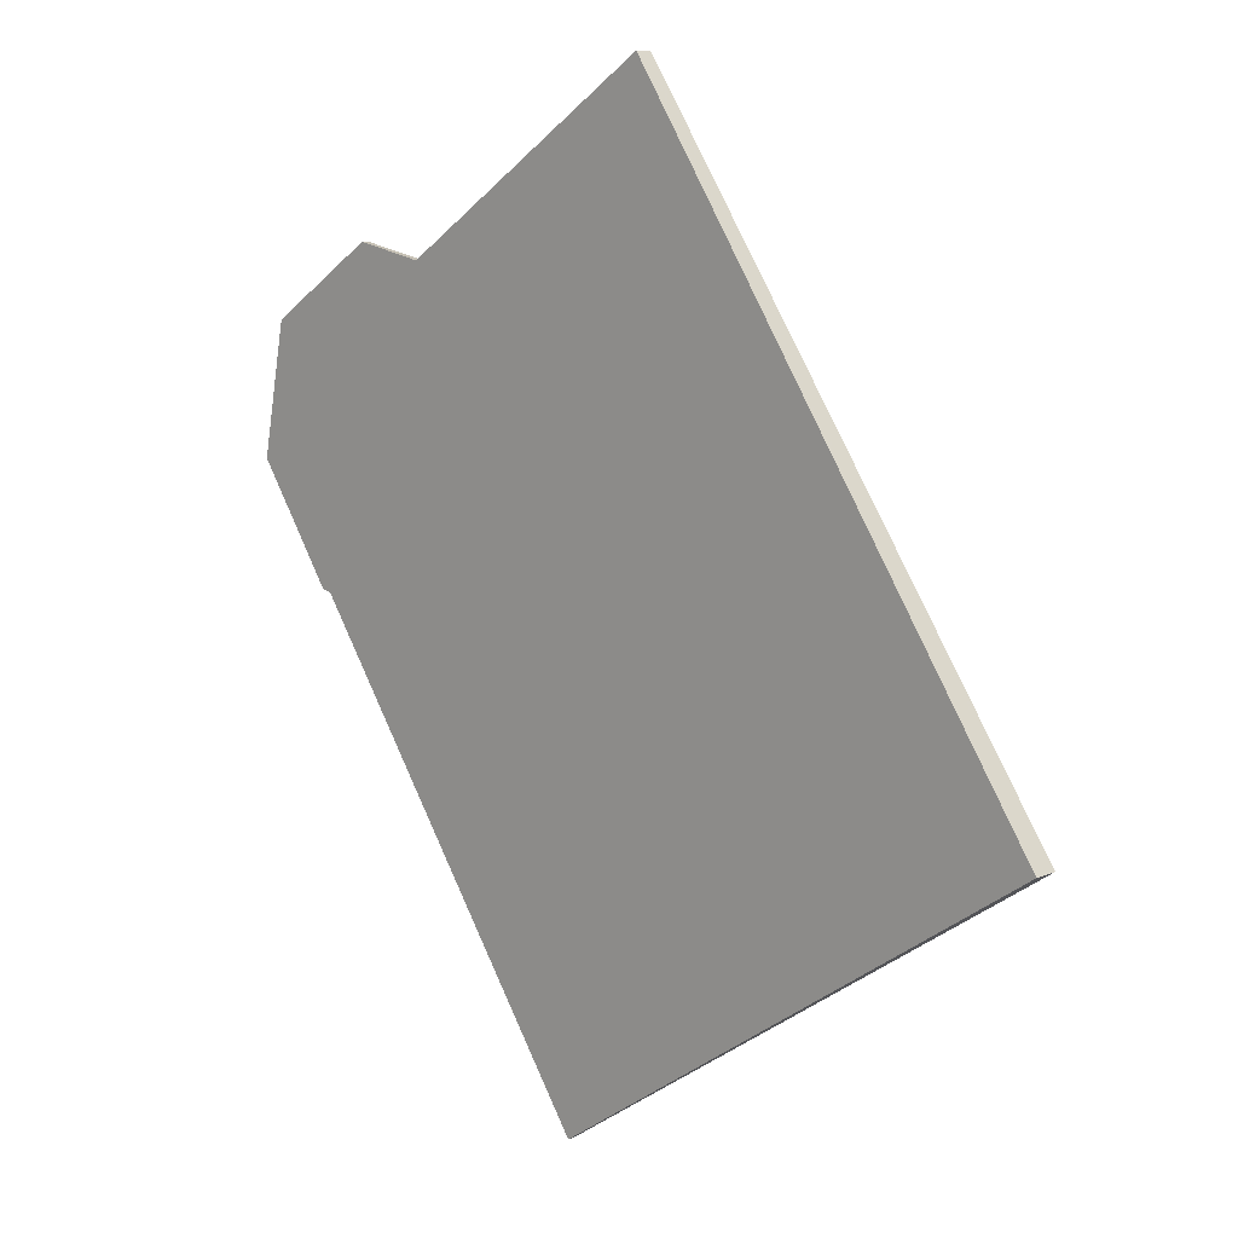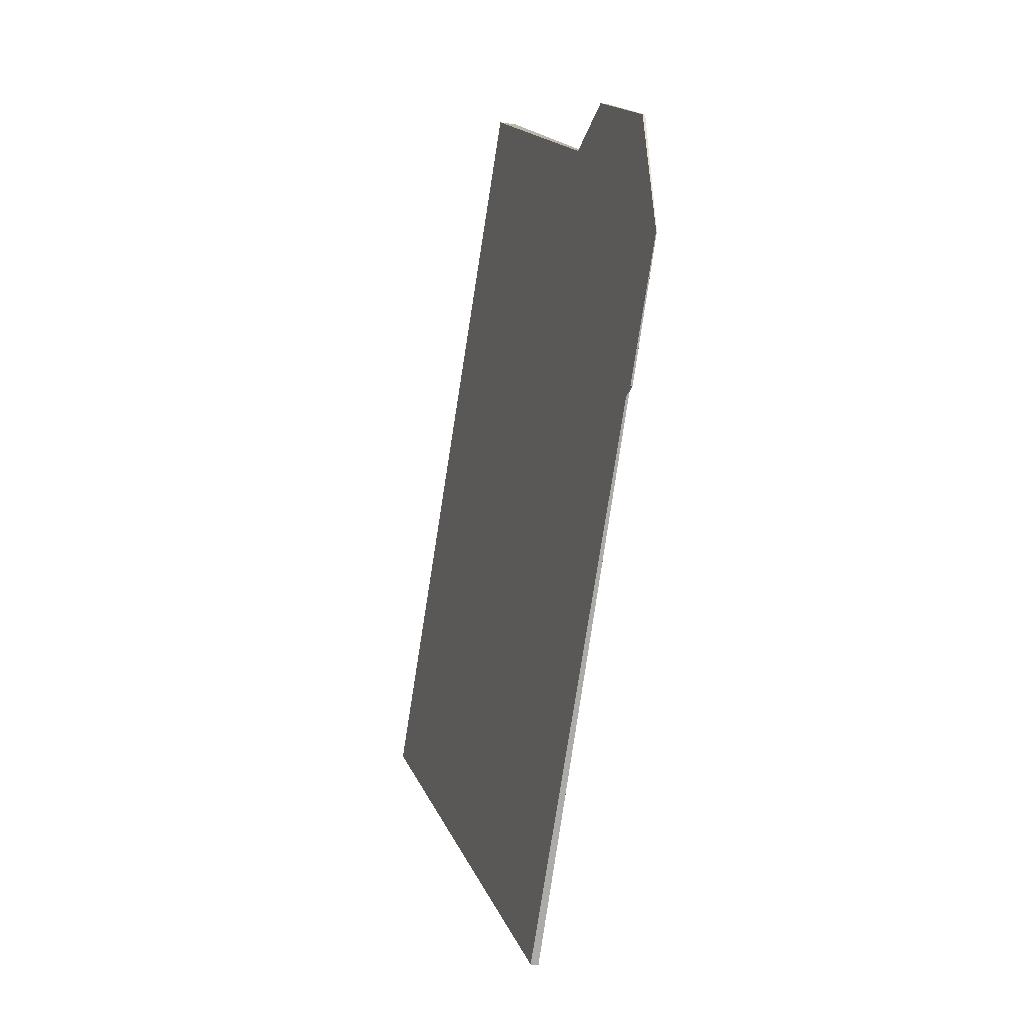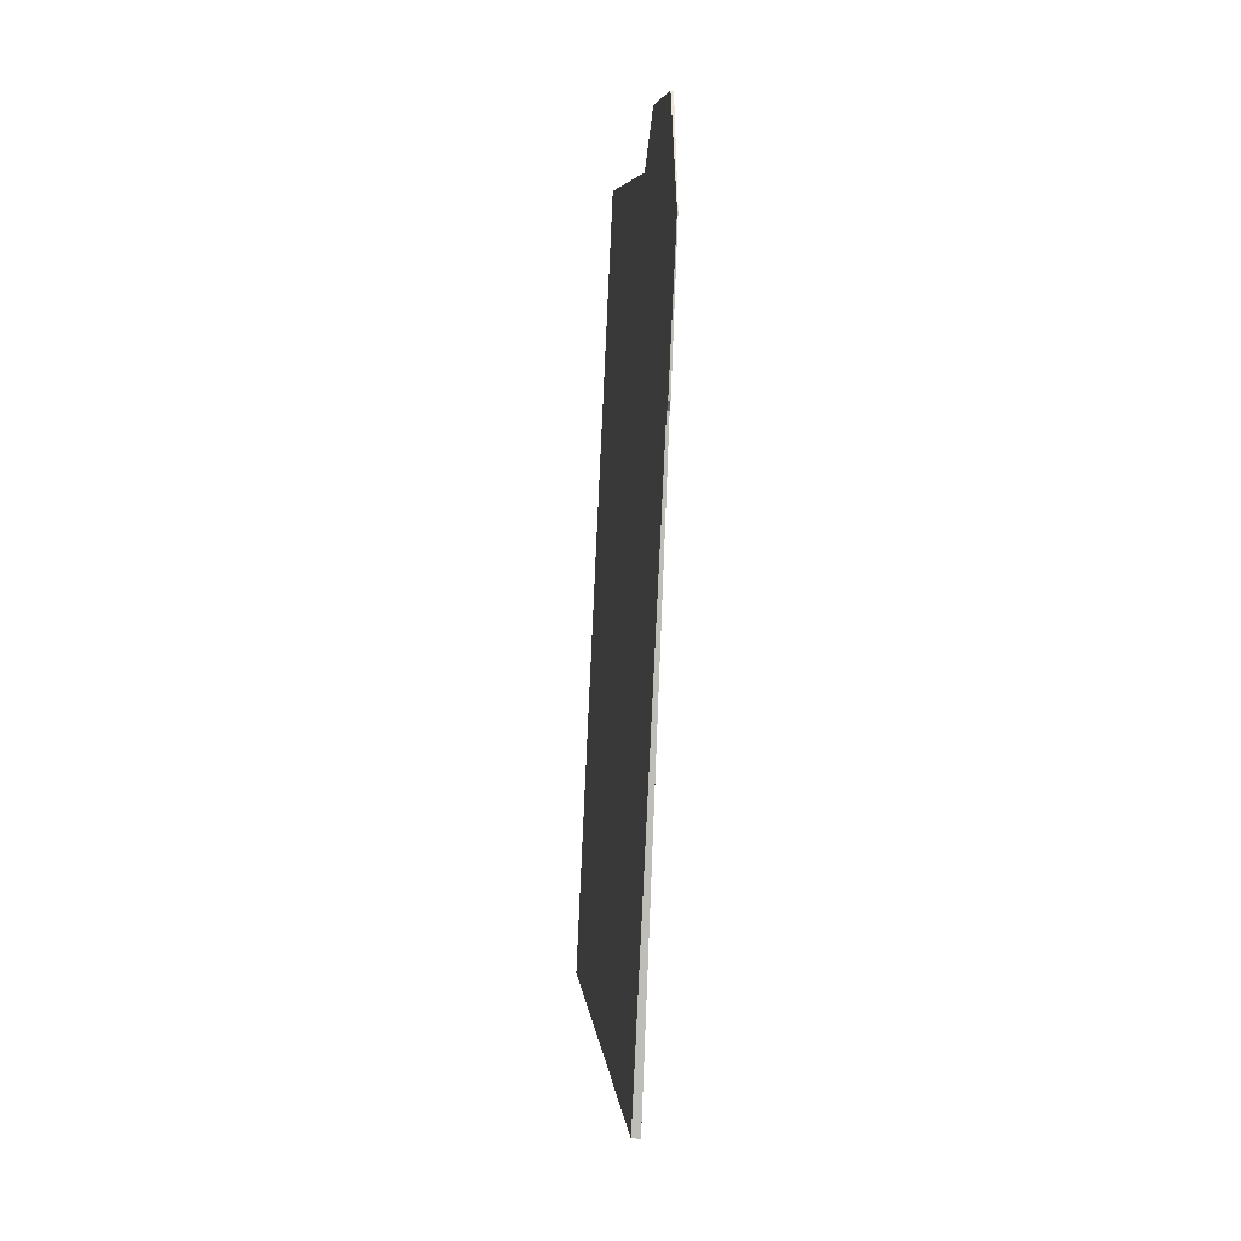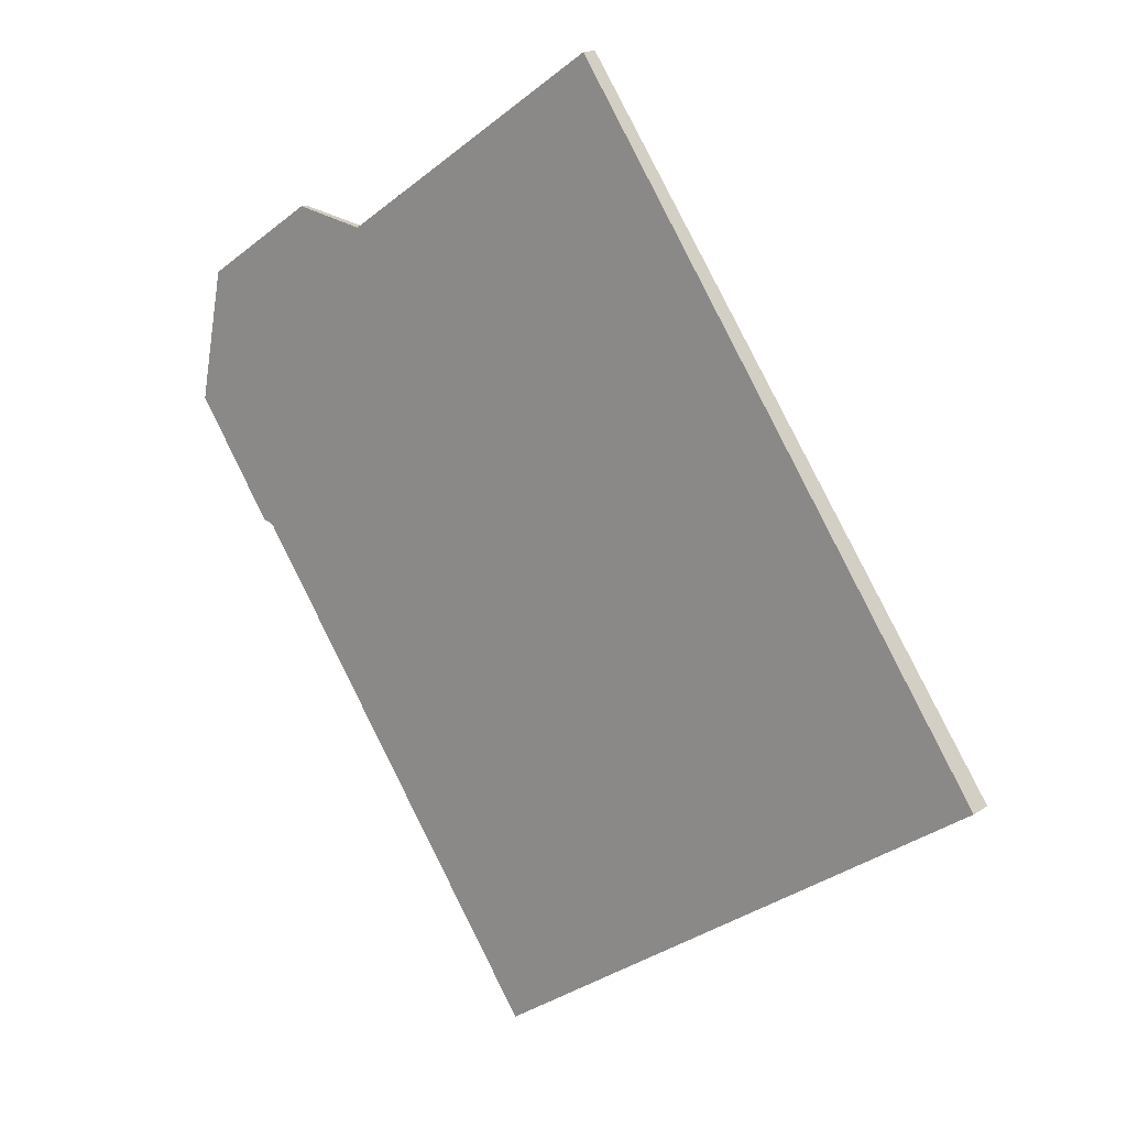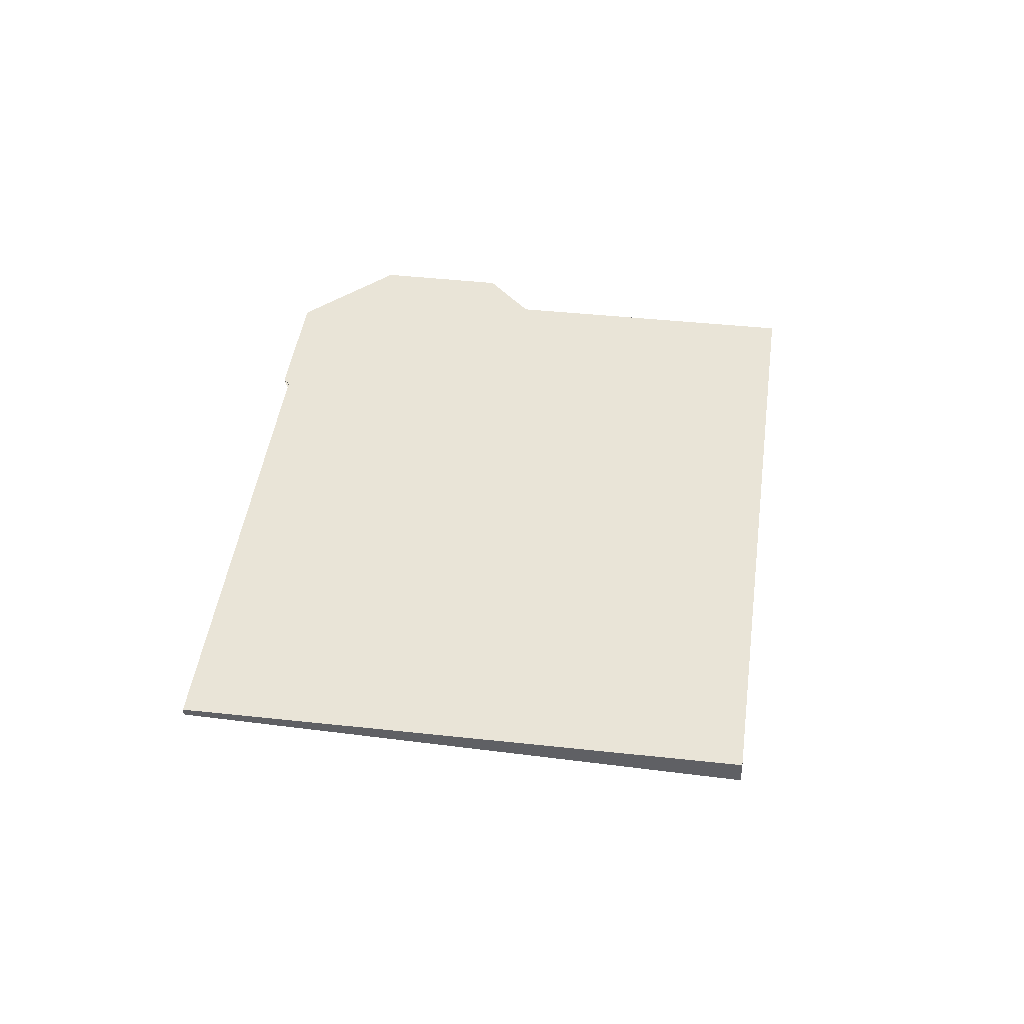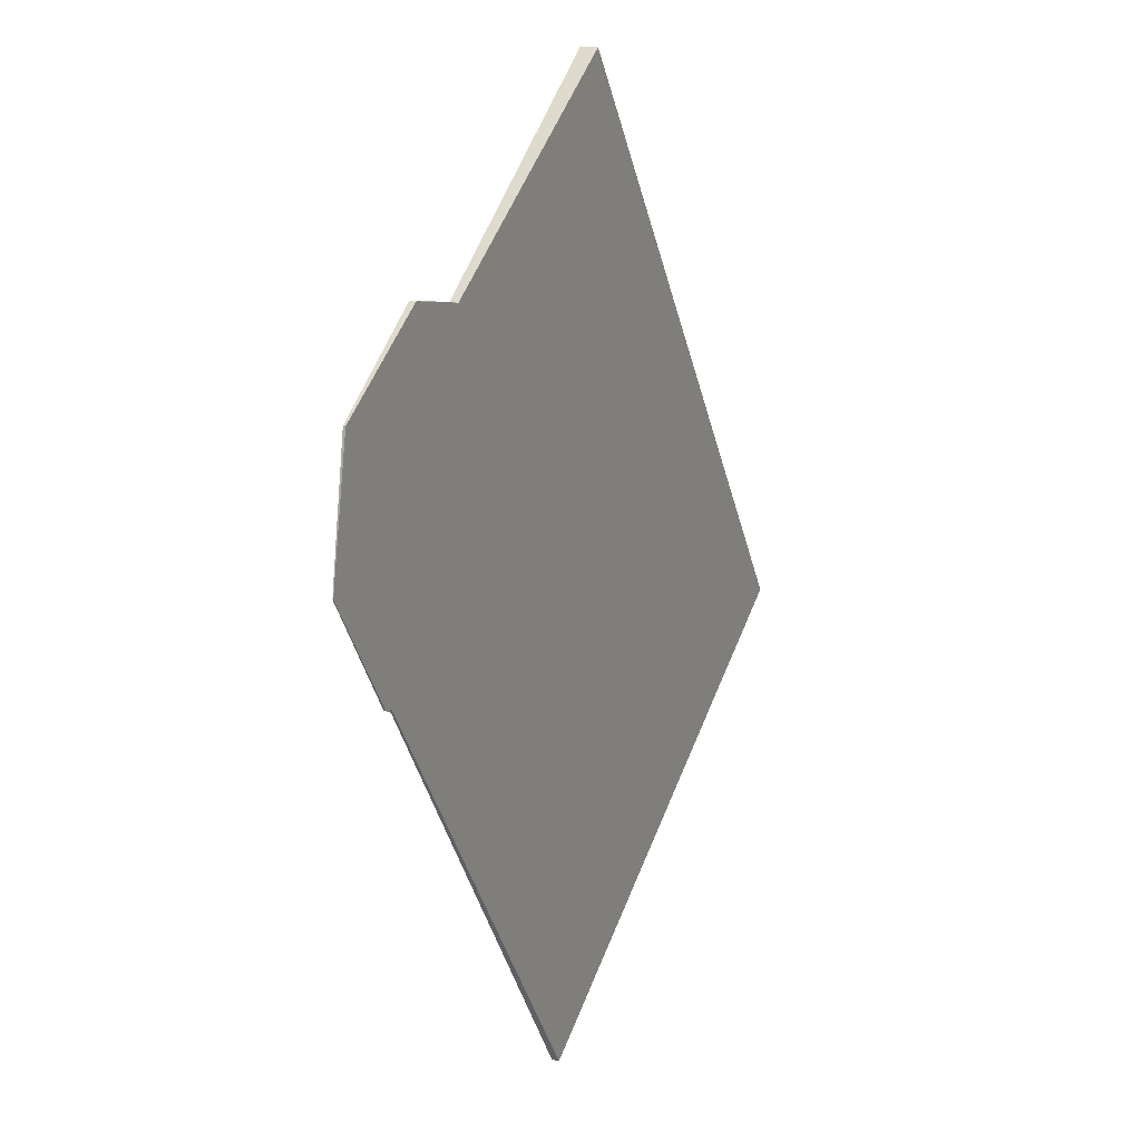
<metadata>
{"format":"obj","ext":"obj","renderer":"f3d","projection":"perspective","resolution":1024,"background":"white","views":[{"elev":10.4,"azim":43.3,"up":"+Y"},{"elev":-21.2,"azim":-105.1,"up":"+Y"},{"elev":-28.8,"azim":-93.9,"up":"+Y"},{"elev":16.5,"azim":36.7,"up":"+Y"},{"elev":43.0,"azim":41.4,"up":"+Z"},{"elev":16.9,"azim":-64.2,"up":"+Y"}]}
</metadata>
<code>
v -470.2 -1889 -0.2326
v -464.6 -1898 -0.3287
v -471.2 -1902 -0.1028
v -475.4 -1896 -0.03125
v -475.5 -1896 -0.02948
v -475.5 -1896 -0.02768
v -476.6 -1894 -0.009929
v -476.6 -1894 -0.01063
v -476.2 -1893 -0.03324
v -474.7 -1892 -0.08526
v -473.7 -1892 -0.1111
v -472.7 -1891 -0.1479
v -469.6 -1901 -0.1574
v -466.4 -1899 -0.2676
v -472 -1891 -0.1698
v -470.4 -1902 -0.1332
v -476.3 -1893 -0.03125
v -470.1 -1900 -0.156
v -475.2 -1892 -0.06851
v -469.3 -1901 -0.1696
v -473.4 -1895 -0.09863
v -472.8 -1891 -0.1441
v -474.1 -1898 -0.05407
v -473.8 -1896 -0.07396
v -476.6 -1894 -0.01024
v -476.2 -1893 -0.03163
v -476.2 -1893 -0.03432
v -471.2 -1896 -0.1526
v -473.1 -1893 -0.1184
v -468.3 -1900 -0.2012
v -474.1 -1892 -0.1027
v -476.4 -1895 -0.01243
v -475.5 -1894 -0.04519
v -474.3 -1893 -0.08323
v -473.4 -1893 -0.1133
v -473 -1892 -0.1282
v -472.4 -1892 -0.1488
v -471.5 -1891 -0.1784
v -469.7 -1890 -0.2412
v -470.7 -1898 -0.1542
v -473.3 -1894 -0.109
v -468.8 -1900 -0.1868
v -473.9 -1893 -0.09882
v -474.7 -1892 -0.08382
v -474.1 -1898 -0.05326
v -473.8 -1896 -0.07315
v -473.5 -1895 -0.09783
v -473.3 -1894 -0.1082
v -473.2 -1893 -0.1176
v -473.1 -1892 -0.1258
v -472.8 -1891 -0.1418
v -473.9 -1897 -0.06881
v -473.9 -1897 -0.06799
v -476.3 -1893 -0.02647
v -476.3 -1893 -0.0261
v -475.7 -1894 -0.0373
v -470.6 -1902 -0.1253
v -474.3 -1893 -0.08298
v -475.2 -1892 -0.06799
v -473.5 -1894 -0.09694
v -473.5 -1895 -0.09784
v -470.1 -1900 -0.1559
v -473.4 -1895 -0.09865
v -469.2 -1901 -0.1709
v -471.8 -1896 -0.1339
v -471.7 -1895 -0.1433
v -472.6 -1900 -0.07899
v -472.4 -1899 -0.09372
v -472 -1897 -0.1233
v -472 -1897 -0.1236
v -471.6 -1895 -0.1513
v -471.1 -1892 -0.186
v -470.9 -1891 -0.2001
v -470.6 -1890 -0.2163
v -472.3 -1899 -0.09888
v -470.3 -1898 -0.1611
v -469.8 -1898 -0.1755
v -472.6 -1900 -0.08267
v -472.1 -1899 -0.09959
v -470.7 -1899 -0.1444
v -470.7 -1899 -0.1453
v -467.9 -1897 -0.2416
v -466 -1895 -0.3033
v -470.4 -1898 -0.1549
v -472.7 -1900 -0.07703
v -471.8 -1899 -0.1075
v -468.8 -1900 -0.1865
v -468.4 -1900 -0.201
v -471.3 -1902 -0.1025
v -470.6 -1902 -0.125
v -469.3 -1901 -0.1694
v -469.2 -1901 -0.1707
v -466.4 -1899 -0.2674
v -464.6 -1898 -0.3286
v -470.4 -1902 -0.1329
v -469.6 -1901 -0.1574
v -473.8 -1896 -0.07588
v -473.8 -1896 -0.07507
v -476.2 -1893 -0.03355
v -476.2 -1893 -0.03317
v -471.8 -1899 -0.1104
v -472.3 -1898 -0.1008
v -475.4 -1894 -0.04813
v -470.3 -1901 -0.1359
v -470.3 -1901 -0.1361
v -469.7 -1890 -0.2412
v -470.2 -1889 -0.2326
v -470.2 -1889 2.776e-17
v -469.7 -1890 0
v -466.4 -1899 -0.2676
v -464.6 -1898 -0.3287
v -464.6 -1898 0
v -466.4 -1899 0
v -471.3 -1902 -0.1025
v -471.2 -1902 -0.1028
v -471.2 -1902 0
v -471.3 -1902 1.388e-17
v -475.5 -1896 -0.02948
v -475.4 -1896 -0.03125
v -475.4 -1896 0
v -475.5 -1896 3.469e-18
v -475.5 -1896 -0.02768
v -475.5 -1896 -0.02948
v -475.5 -1896 3.469e-18
v -475.5 -1896 -3.469e-18
v -476.4 -1895 -0.01243
v -475.5 -1896 -0.02768
v -475.5 -1896 -3.469e-18
v -476.4 -1895 1.735e-18
v -476.6 -1894 -0.01063
v -476.6 -1894 -0.009929
v -476.6 -1894 0
v -476.6 -1894 0
v -476.3 -1893 -0.0261
v -476.6 -1894 -0.01063
v -476.6 -1894 0
v -476.3 -1893 0
v -476.2 -1893 -0.03432
v -476.2 -1893 -0.03324
v -476.2 -1893 0
v -476.2 -1893 0
v -474.1 -1892 -0.1027
v -474.7 -1892 -0.08526
v -474.7 -1892 0
v -474.1 -1892 0
v -472.8 -1891 -0.1418
v -473.7 -1892 -0.1111
v -473.7 -1892 0
v -472.8 -1891 0
v -472 -1891 -0.1698
v -472.7 -1891 -0.1479
v -472.7 -1891 0
v -472 -1891 0
v -470.3 -1901 -0.1361
v -469.6 -1901 -0.1574
v -469.6 -1901 0
v -470.3 -1901 0
v -468.3 -1900 -0.2012
v -466.4 -1899 -0.2676
v -466.4 -1899 0
v -468.3 -1900 -2.776e-17
v -470.6 -1890 -0.2163
v -472 -1891 -0.1698
v -472 -1891 0
v -470.6 -1890 -2.776e-17
v -470.6 -1902 -0.1253
v -470.4 -1902 -0.1332
v -470.4 -1902 0
v -470.6 -1902 0
v -476.2 -1893 -0.03317
v -476.3 -1893 -0.03125
v -476.3 -1893 0
v -476.2 -1893 0
v -474.7 -1892 -0.08382
v -475.2 -1892 -0.06851
v -475.2 -1892 0
v -474.7 -1892 0
v -469.6 -1901 -0.1574
v -469.3 -1901 -0.1696
v -469.3 -1901 0
v -469.6 -1901 0
v -472.7 -1891 -0.1479
v -472.8 -1891 -0.1441
v -472.8 -1891 0
v -472.7 -1891 0
v -474.1 -1898 -0.05326
v -474.1 -1898 -0.05407
v -474.1 -1898 6.939e-18
v -474.1 -1898 0
v -476.6 -1894 -0.009929
v -476.6 -1894 -0.01024
v -476.6 -1894 0
v -476.6 -1894 0
v -475.2 -1892 -0.06799
v -476.2 -1893 -0.03432
v -476.2 -1893 0
v -475.2 -1892 0
v -468.8 -1900 -0.1868
v -468.3 -1900 -0.2012
v -468.3 -1900 -2.776e-17
v -468.8 -1900 -2.776e-17
v -473.7 -1892 -0.1111
v -474.1 -1892 -0.1027
v -474.1 -1892 0
v -473.7 -1892 0
v -476.6 -1894 -0.01024
v -476.4 -1895 -0.01243
v -476.4 -1895 1.735e-18
v -476.6 -1894 0
v -466 -1895 -0.3033
v -469.7 -1890 -0.2412
v -469.7 -1890 0
v -466 -1895 0
v -469.2 -1901 -0.1709
v -468.8 -1900 -0.1868
v -468.8 -1900 -2.776e-17
v -469.2 -1901 0
v -474.7 -1892 -0.08526
v -474.7 -1892 -0.08382
v -474.7 -1892 0
v -474.7 -1892 0
v -475.4 -1896 -0.03125
v -474.1 -1898 -0.05326
v -474.1 -1898 0
v -475.4 -1896 0
v -472.8 -1891 -0.1441
v -472.8 -1891 -0.1418
v -472.8 -1891 0
v -472.8 -1891 0
v -476.3 -1893 -0.03125
v -476.3 -1893 -0.0261
v -476.3 -1893 0
v -476.3 -1893 0
v -471.2 -1902 -0.1028
v -470.6 -1902 -0.1253
v -470.6 -1902 0
v -471.2 -1902 0
v -475.2 -1892 -0.06851
v -475.2 -1892 -0.06799
v -475.2 -1892 0
v -475.2 -1892 0
v -469.3 -1901 -0.1696
v -469.2 -1901 -0.1709
v -469.2 -1901 0
v -469.3 -1901 0
v -472.7 -1900 -0.07703
v -472.6 -1900 -0.07899
v -472.6 -1900 0
v -472.7 -1900 0
v -470.2 -1889 -0.2326
v -470.6 -1890 -0.2163
v -470.6 -1890 -2.776e-17
v -470.2 -1889 2.776e-17
v -464.6 -1898 -0.3286
v -466 -1895 -0.3033
v -466 -1895 0
v -464.6 -1898 0
v -474.1 -1898 -0.05407
v -472.7 -1900 -0.07703
v -472.7 -1900 0
v -474.1 -1898 6.939e-18
v -472.6 -1900 -0.07899
v -471.3 -1902 -0.1025
v -471.3 -1902 1.388e-17
v -472.6 -1900 0
v -464.6 -1898 -0.3287
v -464.6 -1898 -0.3286
v -464.6 -1898 0
v -464.6 -1898 0
v -476.2 -1893 -0.03324
v -476.2 -1893 -0.03317
v -476.2 -1893 0
v -476.2 -1893 0
v -470.4 -1902 -0.1332
v -470.3 -1901 -0.1361
v -470.3 -1901 0
v -470.4 -1902 0
v -470.2 -1889 0
v -464.6 -1898 0
v -471.2 -1902 0
v -475.4 -1896 0
v -475.5 -1896 0
v -475.5 -1896 0
v -476.6 -1894 0
v -476.6 -1894 0
v -476.2 -1893 0
v -474.7 -1892 0
v -473.7 -1892 0
f 71 28 66
f 94 2 14 93
f 93 14 30 88
f 95 16 57 90
f 104 96 13 105
f 91 20 13 96
f 50 36 29 49
f 53 46 24 52
f 98 47 21 97
f 55 17 26 54
f 100 9 27 99
f 66 28 40 65
f 88 30 42 87
f 49 29 41 48
f 54 26 33 56
f 59 19 34 58
f 44 10 31 35 43
f 36 22 12 37
f 74 1 39 73
f 37 12 15 38
f 51 22 36 50
f 84 62 81
f 87 42 64 92
f 61 48 41 63
f 43 34 19 44
f 56 33 46 53
f 58 34 60
f 48 43 35 49
f 50 35 31 11 51
f 60 34 43 48 61
f 49 35 50
f 52 23 45 53
f 54 25 7 8 55
f 56 32 25 54
f 53 45 4 5 6 32 56
f 90 57 3 89
f 99 27 59 58 103
f 103 58 60 47 98
f 61 47 60
f 81 62 18 80
f 92 64 20 91
f 63 21 47 61
f 65 41 29 66
f 78 67 85
f 69 21 63 70
f 66 29 36 37 71
f 72 38 73
f 71 37 38 72
f 73 38 15 74
f 70 63 41 65
f 68 52 24 75
f 97 21 69 102
f 76 40 28 77
f 78 68 79
f 80 69 70 81
f 82 72 73 39 83
f 77 28 71 72 82
f 81 70 65 40 84
f 84 40 76
f 85 23 52 68 78
f 79 68 75 86
f 102 69 80 101
f 87 76 77 88
f 89 67 78 79 90
f 91 18 62 92
f 93 82 83 94
f 88 77 82 93
f 92 62 84 76 87
f 90 79 86 95
f 101 80 18 96 104
f 96 18 91
f 97 24 46 98
f 99 26 17 100
f 101 86 75 102
f 103 33 26 99
f 98 46 33 103
f 102 75 24 97
f 104 95 86 101
f 105 16 95 104
f 107 108 109 106
f 111 112 113 110
f 115 116 117 114
f 119 120 121 118
f 123 124 125 122
f 127 128 129 126
f 131 132 133 130
f 135 136 137 134
f 139 140 141 138
f 143 144 145 142
f 147 148 149 146
f 151 152 153 150
f 155 156 157 154
f 159 160 161 158
f 163 164 165 162
f 167 168 169 166
f 171 172 173 170
f 175 176 177 174
f 179 180 181 178
f 183 184 185 182
f 187 188 189 186
f 191 192 193 190
f 195 196 197 194
f 199 200 201 198
f 203 204 205 202
f 207 208 209 206
f 211 212 213 210
f 215 216 217 214
f 219 220 221 218
f 223 224 225 222
f 227 228 229 226
f 231 232 233 230
f 235 236 237 234
f 239 240 241 238
f 243 244 245 242
f 247 248 249 246
f 251 252 253 250
f 255 256 257 254
f 259 260 261 258
f 263 264 265 262
f 267 268 269 266
f 271 272 273 270
f 275 276 277 274
f 279 280 281 282 283 284 285 286 287 288 278

</code>
